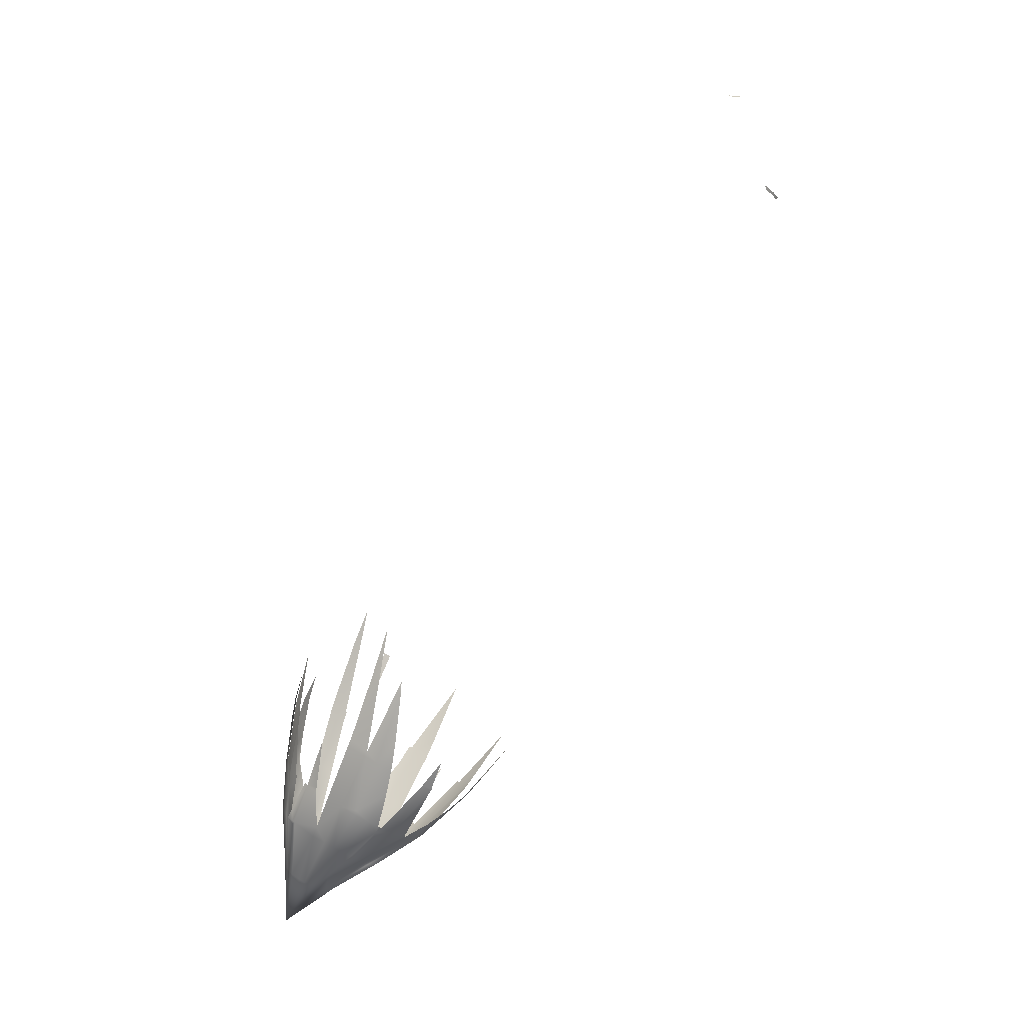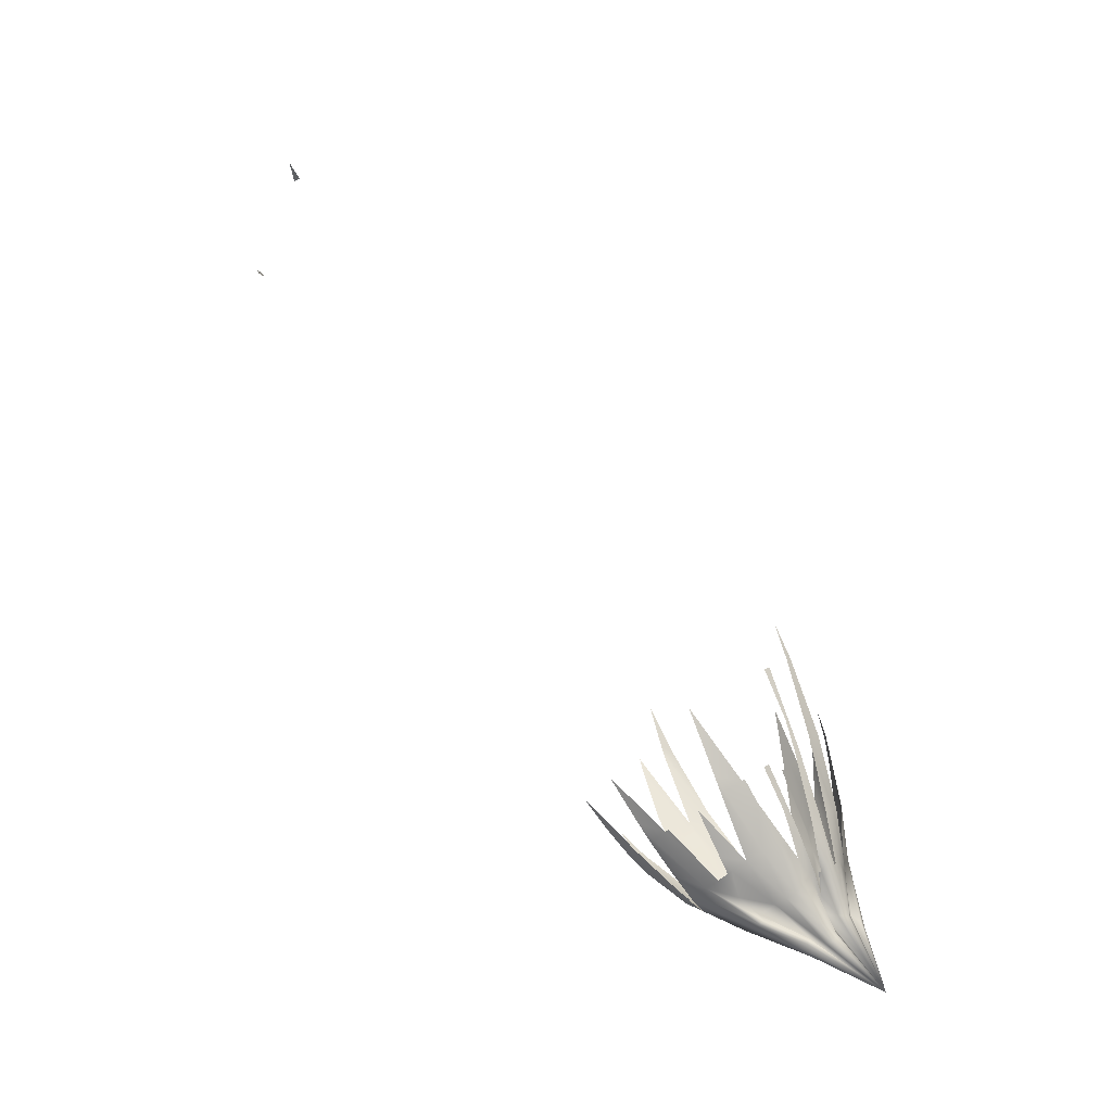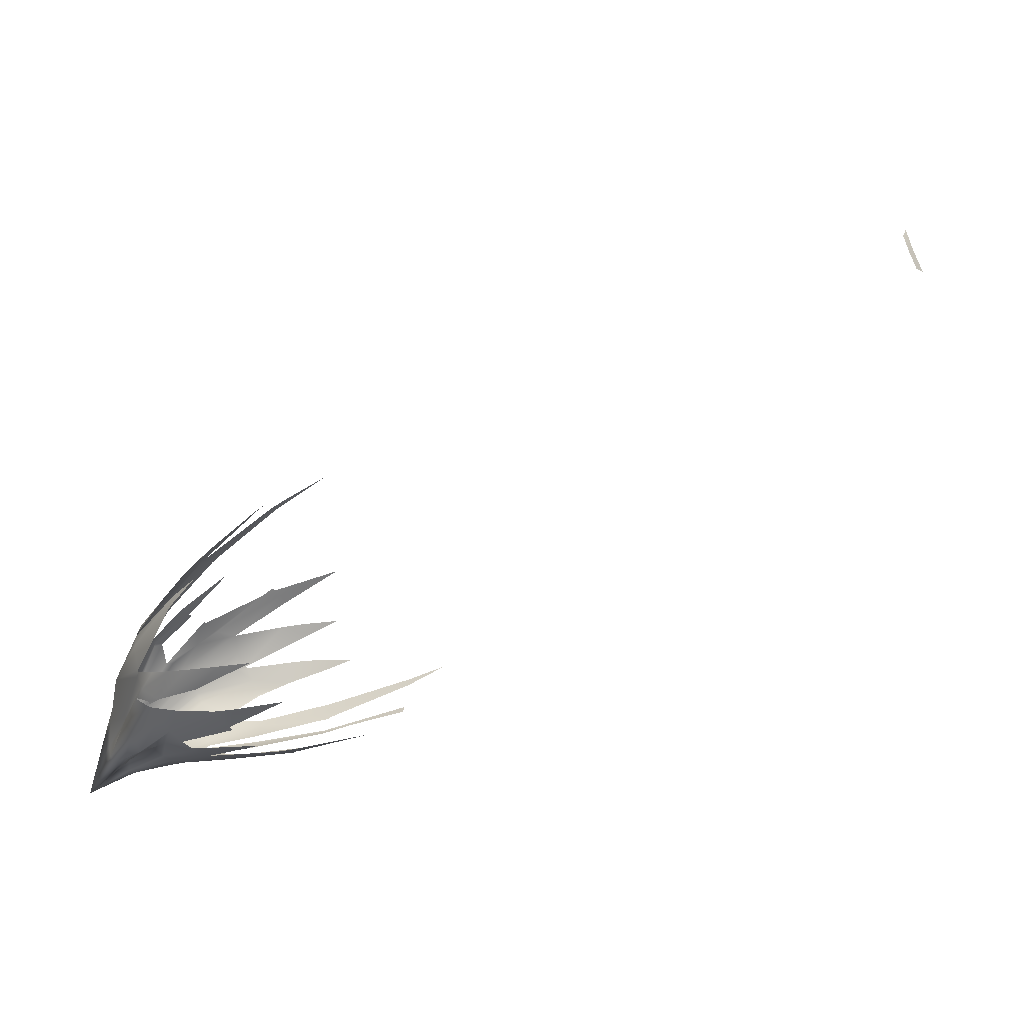
<metadata>
{"format":"obj","ext":"obj","renderer":"f3d","projection":"perspective","resolution":1024,"background":"white","views":[{"elev":-14.5,"azim":-60.9,"up":"+Y"},{"elev":-10.7,"azim":96.2,"up":"+Y"},{"elev":68.9,"azim":73.0,"up":"+Z"}]}
</metadata>
<code>
o tail2
v 0.01396 -1.378 -1.074
v 0.04245 -1.543 -1.076
v 0.04756 -1.691 -1.092
v 0.1384 -0.9674 -0.9365
v 0.1198 -1.192 -1.013
v 0.09712 -1.389 -1.057
v 0.0483 -1.542 -1.078
v 0.0591 -1.689 -1.088
v 0.1676 -1.209 -0.9863
v 0.1347 -1.402 -1.036
v 0.1082 -1.542 -1.062
v 0.09327 -1.697 -1.087
v 0.2439 -1.013 -0.8636
v 0.2095 -1.231 -0.9507
v 0.1676 -1.419 -1.008
v 0.1543 -1.561 -1.032
v 0.1068 -1.692 -1.056
v 0.1441 -1.574 -1.004
v 0.07769 -1.684 -1.014
v 0.008145 -1.179 -1.034
v 0.2695 -1.29 -0.8578
v 0.2147 -1.465 -0.9351
v 0.1614 -1.586 -0.9769
v 0.1075 -1.689 -1.008
v -0.01736 -1.181 -1.031
v 0.2852 -1.323 -0.8041
v 0.2271 -1.491 -0.8929
v 0.1817 -1.61 -0.9565
v 0.1373 -1.74 -1.047
v -0.1477 -1.502 -0.9928
v 0.2905 -1.358 -0.7483
v 0.2313 -1.519 -0.849
v 0.1821 -1.634 -0.939
v 0.1414 -1.761 -1.046
v 0.2271 -1.546 -0.8051
v 0.1799 -1.644 -0.9099
v 0.1444 -1.765 -1.035
v -0.2498 -1.367 -0.7945
v -0.1668 -1.615 -0.9605
v -0.33 -1.048 -0.5047
v -0.1259 -1.446 -0.4291
v -0.2062 -1.075 -0.8883
v -0.1636 -1.542 -0.6078
v -0.09114 -1.528 -0.489
v 0.01396 -1.286 -1.056
v -0.2075 -1.29 -0.9188
v 0.2147 -1.573 -0.7629
v 0.1697 -1.663 -0.8802
v 0.1395 -1.77 -1.018
v -0.2002 -1.498 -0.8822
v -0.2031 -1.52 -0.8465
v -0.1134 -1.633 -0.6677
v -0.1214 -1.203 -0.9964
v -0.2247 -1.447 -0.6062
v -0.2397 -1.429 -0.6351
v -0.3097 -1.175 -0.5404
v -0.2569 -1.394 -0.691
v 0.2439 -1.458 -0.5893
v 0.1946 -1.597 -0.7241
v 0.1384 -1.692 -0.8378
v 0.1194 -1.76 -0.9788
v 0.00882 -1.664 -0.6589
v -0.1795 -1.48 -0.9428
v -0.2072 -1.508 -0.8424
v -0.2447 -1.414 -0.6287
v -0.03601 -1.251 -1.043
v -0.1705 -1.587 -0.7138
v -0.1839 -1.461 -0.9406
v -0.1037 -1.637 -0.6603
v 0.2095 -1.485 -0.5459
v 0.1676 -1.618 -0.69
v 0.1506 -1.707 -0.8472
v 0.1241 -1.756 -0.9717
v -0.1468 -1.628 -0.8806
v -0.2106 -1.254 -0.9141
v -0.1976 -1.244 -0.9305
v -0.06721 -1.417 -1.06
v -0.3025 -1.209 -0.5514
v -0.2803 -1.251 -0.4846
v -0.2833 -1.247 -0.4906
v -0.1981 -1.549 -0.8016
v -0.1638 -1.438 -0.9776
v 0.1347 -1.636 -0.662
v 0.1532 -1.718 -0.8375
v 0.1195 -1.771 -0.9669
v 0.1215 -1.903 -1.181
v -0.1469 -1.425 -0.9989
v -0.002867 -1.656 -0.6392
v -0.262 -1.374 -0.6793
v -0.0987 -1.11 -0.9848
v 0.01396 -1.101 -1.01
v -0.1309 -1.26 -0.9995
v 0.1198 -1.524 -0.4838
v 0.09712 -1.649 -0.6412
v 0.1097 -1.725 -0.8139
v 0.1157 -1.801 -0.9842
v 0.05636 0.2837 0.6758
v 0.06792 0.2935 0.6779
v -0.06358 -1.388 -1.059
v -0.1214 -1.514 -0.5001
v -0.09359 -1.523 -0.4848
v 0.02057 -1.378 -1.073
v 0.04859 -1.471 -1.073
v -0.09881 -1.65 -0.6868
v -0.1737 -1.604 -0.9598
v 0.05636 -1.657 -0.6284
v 0.07249 -1.733 -0.7925
v 0.09742 -1.808 -0.9823
v 0.01396 0.281 0.6801
v 0.01396 0.29 0.6834
v -0.1741 -1.607 -0.9554
v -0.2912 -1.213 -0.4751
v -0.1791 -1.567 -0.9551
v -0.1987 -1.472 -0.5674
v -0.2311 -1.391 -0.5331
v -0.3065 -1.194 -0.5755
v 0.04665 -1.659 -0.6347
v 0.07864 -1.734 -0.8334
v 0.08732 -1.807 -0.99
v -0.02843 0.2837 0.6758
v -0.03999 0.2935 0.6779
v 0.004259 -1.656 -0.639
v 0.04944 -1.733 -0.8364
v 0.06725 -1.805 -0.9865
v -0.09188 -1.524 -0.4838
v -0.0692 -1.649 -0.6412
v -0.04171 -1.728 -0.7822
v 0.01499 -1.781 -0.944
v -0.1068 -1.636 -0.662
v -0.0621 -1.716 -0.8014
v 0.01018 -1.785 -0.9636
v 0.01396 0.6398 0.5917
v -0.1397 -1.618 -0.69
v -0.07623 -1.706 -0.8293
v 0.01067 -1.797 -0.9914
v 0.3374 -1.13 -0.6546
v 0.2599 -1.314 -0.4283
v 0.1625 -1.367 -0.3486
v -0.216 -1.458 -0.5893
v -0.1667 -1.597 -0.7241
v -0.1105 -1.692 -0.8378
v 0.004048 -1.796 -1.008
v 0.0902 -1.53 -0.4745
v 0.195 -1.537 -0.9465
v 0.2641 -1.384 -0.8363
v -0.2865 -1.243 -0.4967
v -0.2416 -1.427 -0.6387
v -0.1868 -1.573 -0.7629
v -0.1237 -1.676 -0.8652
v -0.003883 -1.79 -1.023
v -0.06088 0.6053 0.5915
v 0.1677 -1.572 -0.972
v 0.2186 -1.439 -0.5043
v -0.305 -1.203 -0.5599
v -0.2573 -1.393 -0.6924
v -0.1992 -1.546 -0.8051
v -0.1293 -1.655 -0.9059
v -0.01005 -1.779 -1.039
v -0.06234 0.6149 0.5761
v 0.2289 -1.535 -0.7309
v 0.03572 -1.618 -0.5769
v -0.2033 -1.519 -0.849
v -0.175 -1.613 -0.9466
v -0.0221 -1.763 -1.06
v 0.08909 -1.651 -0.6387
v 0.09796 -1.654 -0.6528
v 0.1482 -1.583 -0.6
v -0.1992 -1.491 -0.8929
v -0.1721 -1.594 -0.9768
v -0.02021 -1.752 -1.075
v 0.3358 -1.14 -0.6615
v 0.336 -1.142 -0.6587
v 0.1672 -1.644 -0.7795
v -0.1868 -1.465 -0.9351
v -0.1222 -1.597 -1.003
v -0.006079 -1.749 -1.084
v 0.1057 -1.646 -0.646
v 0.2086 -1.58 -0.7512
v 0.1017 -1.624 -0.6093
v -0.216 -1.259 -0.9073
v -0.1667 -1.441 -0.974
v -0.1236 -1.58 -1.017
v -0.000308 -1.741 -1.097
v 0.06134 -1.681 -0.6791
v 0.06077 -1.678 -0.6733
v 0.3013 -1.315 -0.7212
v -0.1816 -1.231 -0.9507
v -0.1397 -1.419 -1.008
v -0.105 -1.565 -1.04
v 0.008274 -1.734 -1.109
v 0.286 -1.328 -0.7961
v 0.1282 -1.449 -0.4074
v 0.2229 -1.483 -0.907
v -0.1453 -1.394 -1
v -0.1068 -1.402 -1.036
v -0.08489 -1.553 -1.06
v 0.0179 -1.728 -1.118
v 0.1986 -1.491 -0.5366
v 0.1413 -1.516 -0.4957
v 0.2369 -1.463 -0.5804
v -0.09188 -1.192 -1.013
v -0.0692 -1.389 -1.057
v -0.05821 -1.544 -1.075
v 0.0293 -1.723 -1.125
v 0.2794 -1.406 -0.6725
v 0.06393 -1.577 -0.523
v 0.2896 -1.364 -0.7389
v -0.02843 -1.381 -1.07
v -0.04153 -1.536 -1.087
v 0.03888 -1.718 -1.128
v 0.01396 -1.179 -1.035
v -0.01233 -1.535 -1.09
v 0.04635 -1.709 -1.12
v 0.2084 -1.457 -0.9473
v 0.1567 -0.9738 -0.9264
v 0.1509 -0.9718 -0.9296
v 0.144 -0.868 -0.8937
v 0.1608 -1.249 -0.9966
v 0.1464 -1.571 -1.01
v 0.2326 -1.408 -0.9098
v 0.2167 -1.469 -0.9283
v 0.1314 -1.552 -1.047
v 0.1244 -1.549 -1.052
v 0.2057 -1.229 -0.954
v 0.1702 -1.644 -0.9799
v 0.1743 -1.602 -0.9639
v 0.1642 -1.208 -0.9882
v 0.1437 -1.201 -0.9995
v 0.2282 -1.005 -0.8769
v 0.1508 -1.579 -0.9933
v 0.2162 -1.237 -0.9423
v 0.1585 -1.708 -1.001
v 0.2218 -1.153 -0.9195
v 0.1127 -1.394 -1.048
v 0.0508 -1.576 -1.08
v 0.0623 -1.542 -1.074
v 0.1846 -1.433 -0.9867
v 0.044 -1.588 -1.081
v 0.2627 -1.281 -0.8709
v 0.1063 -1.637 -1.009
v 0.1654 -1.418 -1.01
v 0.1448 -1.407 -1.027
v 0.1171 -1.605 -1.062
f 1 45 102
f 1 102 103
f 212 2 238
f 86 213 3
f 238 8 3
f 86 3 8
f 235 11 12
f 86 8 12
f 4 217 216
f 5 216 228
f 6 228 234
f 6 236 7
f 10 218 242
f 11 242 223
f 243 16 17
f 86 12 17
f 86 17 19
f 14 233 231
f 15 231 237
f 16 237 219
f 240 17 219
f 240 23 24
f 86 19 24
f 75 46 180
f 22 220 221
f 152 226 23
f 23 225 29
f 86 24 29
f 145 31 32
f 27 33 28
f 29 232 34
f 86 29 34
f 87 194 188
f 31 186 207
f 32 207 35
f 32 36 33
f 232 36 37
f 86 34 37
f 35 48 36
f 36 49 37
f 86 37 49
f 47 160 178
f 47 178 173
f 48 61 49
f 86 49 61
f 60 173 72
f 60 73 61
f 86 61 73
f 200 71 59
f 70 153 198
f 167 71 198
f 71 84 72
f 72 85 73
f 86 73 85
f 85 95 96
f 86 85 96
f 76 42 187
f 83 167 177
f 75 42 76
f 83 166 95
f 57 156 81
f 93 192 143
f 94 179 165
f 166 107 95
f 80 112 146
f 95 108 96
f 79 112 80
f 86 96 108
f 105 113 169
f 50 168 113
f 52 104 129
f 86 108 119
f 68 63 174
f 97 110 98
f 99 77 202
f 88 62 122
f 106 161 117
f 184 185 117
f 82 30 181
f 108 118 119
f 87 30 82
f 117 161 122
f 20 91 211
f 117 62 123
f 25 91 20
f 118 124 119
f 101 41 100
f 86 119 124
f 57 89 155
f 104 69 129
f 110 120 121
f 86 124 128
f 88 126 127
f 123 128 124
f 44 101 100
f 126 69 104
f 128 130 131
f 86 128 131
f 104 133 134
f 131 134 135
f 86 131 135
f 114 139 67
f 133 141 134
f 134 142 135
f 86 135 142
f 79 80 54
f 55 147 148
f 141 148 149
f 142 149 150
f 86 142 150
f 148 81 74
f 150 157 158
f 86 150 158
f 89 57 65
f 53 90 201
f 147 81 148
f 56 116 154
f 51 162 163
f 157 164 158
f 151 132 159
f 86 158 164
f 39 169 170
f 86 164 170
f 64 50 162
f 163 50 111
f 74 81 156
f 170 175 176
f 185 165 106
f 86 170 176
f 176 182 183
f 206 106 179
f 86 176 183
f 55 65 147
f 80 146 65
f 76 187 194
f 68 181 30
f 171 172 186
f 46 76 82
f 87 188 189
f 183 189 190
f 171 136 172
f 86 183 190
f 160 35 205
f 54 67 139
f 55 67 54
f 86 190 197
f 78 56 154
f 105 39 111
f 200 59 58
f 200 153 70
f 194 195 188
f 188 196 189
f 52 43 133
f 190 196 197
f 92 201 202
f 195 77 203
f 51 64 162
f 197 203 204
f 68 46 181
f 114 115 139
f 86 197 204
f 99 66 208
f 88 44 126
f 173 178 59
f 86 204 210
f 199 192 93
f 45 20 211
f 193 145 27
f 77 208 209
f 204 209 210
f 191 145 26
f 25 20 45
f 208 212 209
f 210 212 213
f 116 89 154
f 86 210 213
f 179 199 93
f 144 22 221
f 225 33 232
f 214 220 22
f 220 239 21
f 214 22 152
f 240 219 18
f 235 2 7
f 101 44 125
f 236 235 7
f 225 226 28
f 144 27 28
f 216 217 215
f 228 215 227
f 228 227 218
f 218 227 9
f 234 11 236
f 224 233 14
f 233 229 13
f 224 15 241
f 222 15 16
f 222 243 223
f 2 212 103
f 212 1 103
f 3 213 238
f 213 212 238
f 238 235 8
f 12 8 235
f 235 236 11
f 5 4 216
f 6 5 228
f 6 234 236
f 11 10 242
f 17 12 243
f 12 11 243
f 11 223 243
f 243 222 16
f 15 14 231
f 16 15 237
f 19 17 240
f 17 16 219
f 24 19 240
f 240 230 23
f 152 144 226
f 29 24 23
f 23 226 225
f 32 27 145
f 145 191 31
f 27 32 33
f 29 225 232
f 32 31 207
f 32 35 36
f 37 34 232
f 232 33 36
f 35 47 48
f 36 48 49
f 60 48 173
f 48 47 173
f 48 60 61
f 173 59 71
f 173 71 72
f 60 72 73
f 200 70 71
f 83 71 167
f 71 70 198
f 71 83 84
f 72 84 85
f 85 84 95
f 95 84 83
f 83 177 166
f 57 155 156
f 166 184 107
f 95 107 108
f 105 111 113
f 111 50 113
f 97 109 110
f 106 206 161
f 118 107 117
f 107 184 117
f 185 106 117
f 108 107 118
f 123 118 117
f 117 122 62
f 118 123 124
f 110 109 120
f 127 123 62
f 62 88 127
f 123 127 128
f 69 126 100
f 126 44 100
f 130 127 104
f 127 126 104
f 128 127 130
f 134 130 104
f 104 52 133
f 131 130 134
f 140 133 67
f 133 43 67
f 43 114 67
f 133 140 141
f 134 141 142
f 54 139 115
f 115 79 54
f 148 140 67
f 67 55 148
f 141 140 148
f 142 141 149
f 157 149 74
f 149 148 74
f 150 149 157
f 57 147 65
f 65 78 89
f 78 154 89
f 147 57 81
f 56 40 116
f 163 157 74
f 74 51 163
f 157 163 164
f 170 164 39
f 164 163 39
f 163 111 39
f 39 105 169
f 64 38 50
f 163 162 50
f 170 169 175
f 176 175 182
f 106 165 179
f 179 93 143
f 143 206 179
f 55 54 65
f 54 80 65
f 87 82 194
f 82 76 194
f 182 175 30
f 175 63 30
f 63 68 30
f 31 191 186
f 191 171 186
f 82 181 46
f 46 75 76
f 189 182 30
f 30 87 189
f 183 182 189
f 160 47 35
f 200 137 153
f 194 92 195
f 188 195 196
f 190 189 196
f 202 195 92
f 92 53 201
f 203 196 195
f 195 202 77
f 197 196 203
f 199 138 192
f 209 203 77
f 77 99 208
f 204 203 209
f 1 208 45
f 208 66 45
f 66 25 45
f 208 1 212
f 210 209 212
f 144 152 22
f 225 28 33
f 214 239 220
f 23 230 152
f 230 214 152
f 235 238 2
f 28 226 144
f 144 193 27
f 228 216 215
f 10 234 218
f 234 228 218
f 234 10 11
f 224 229 233
f 224 14 15
f 222 241 15

</code>
